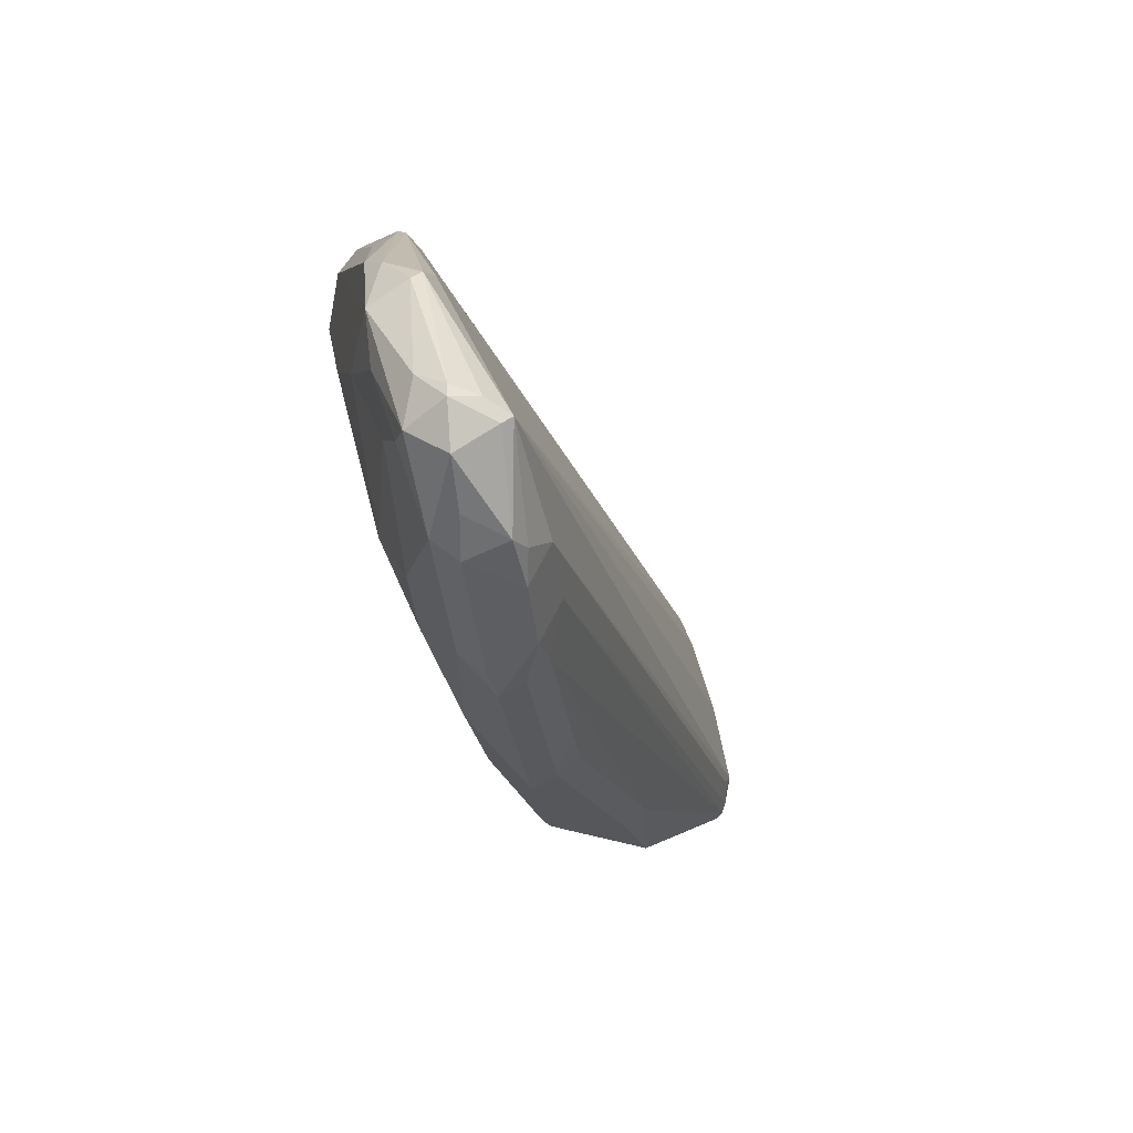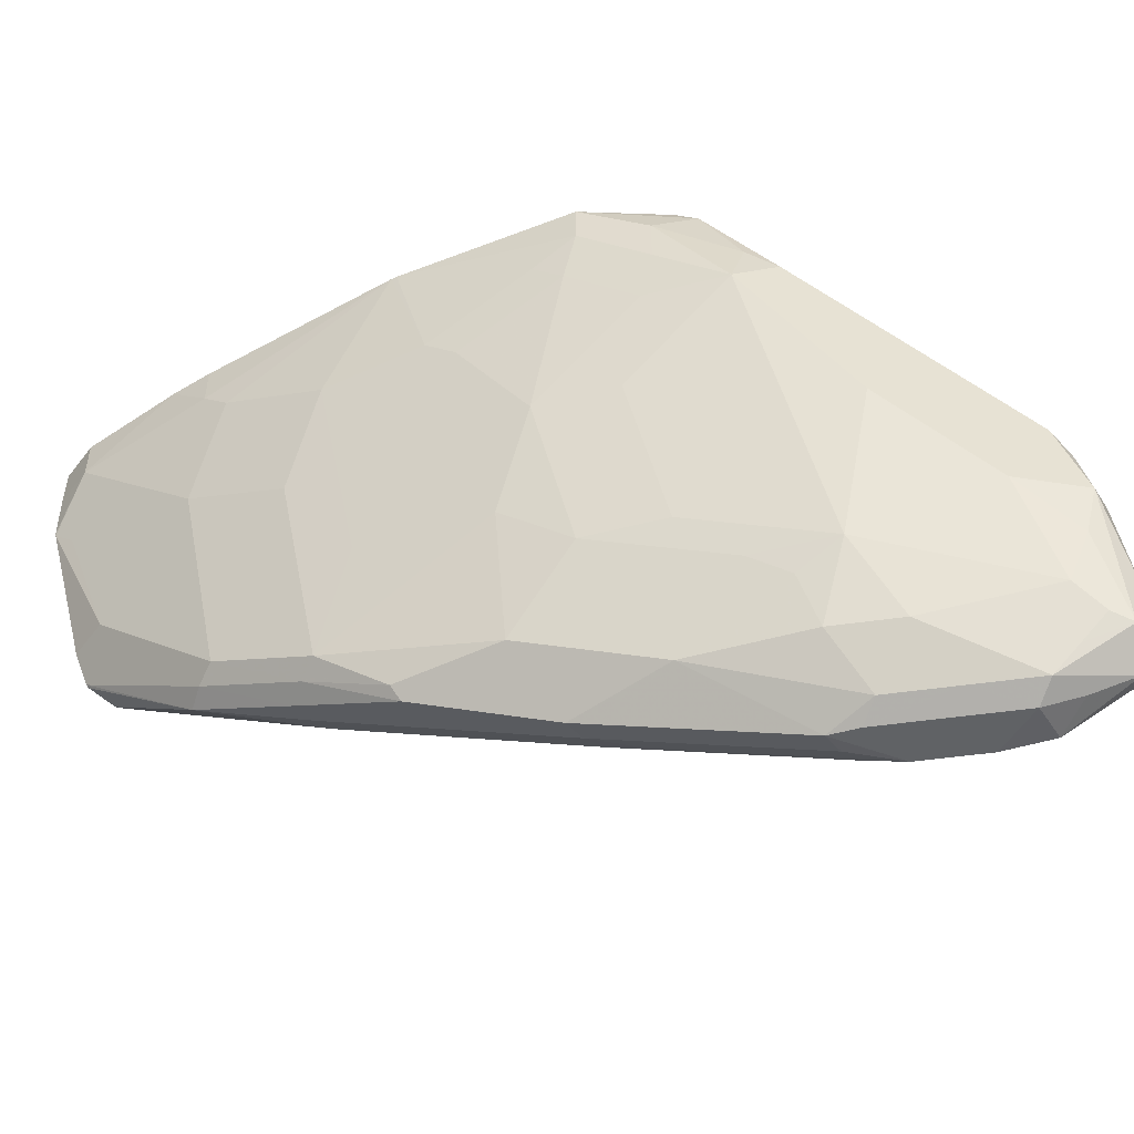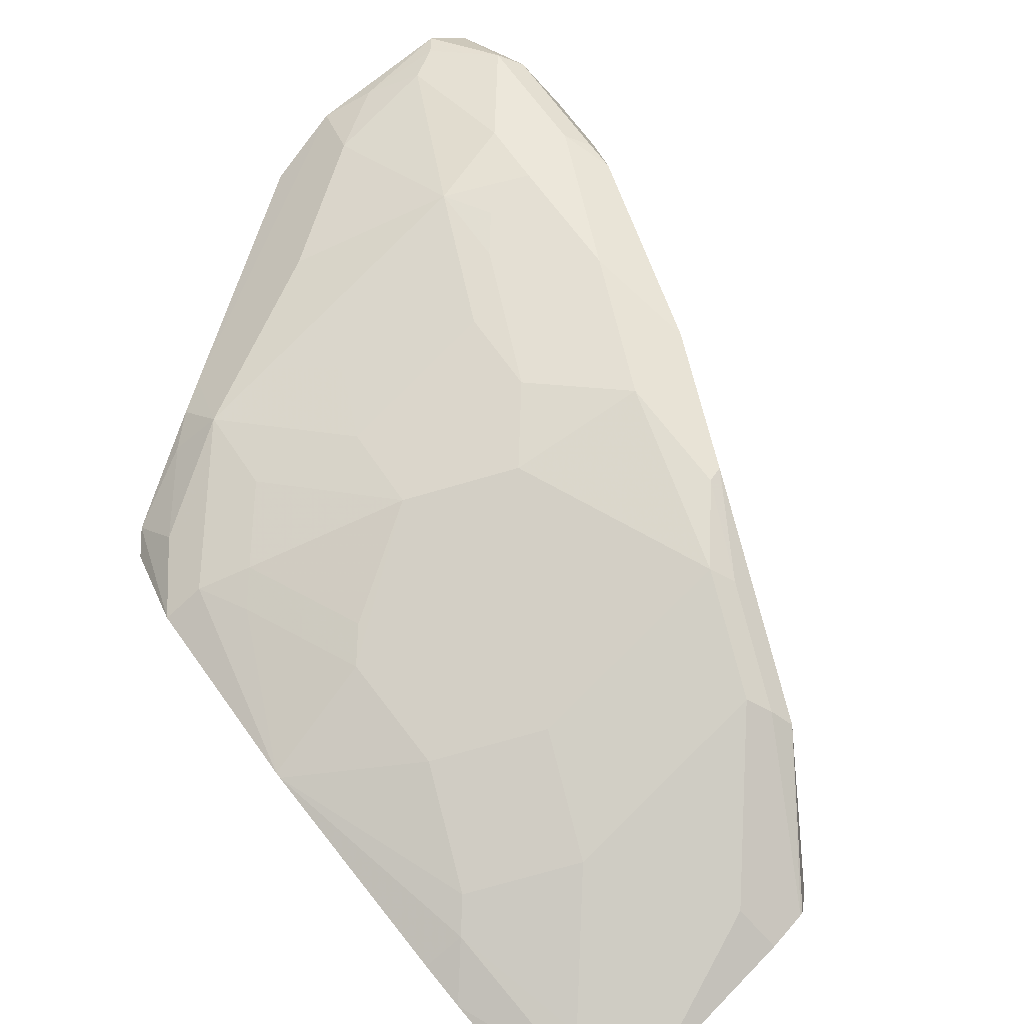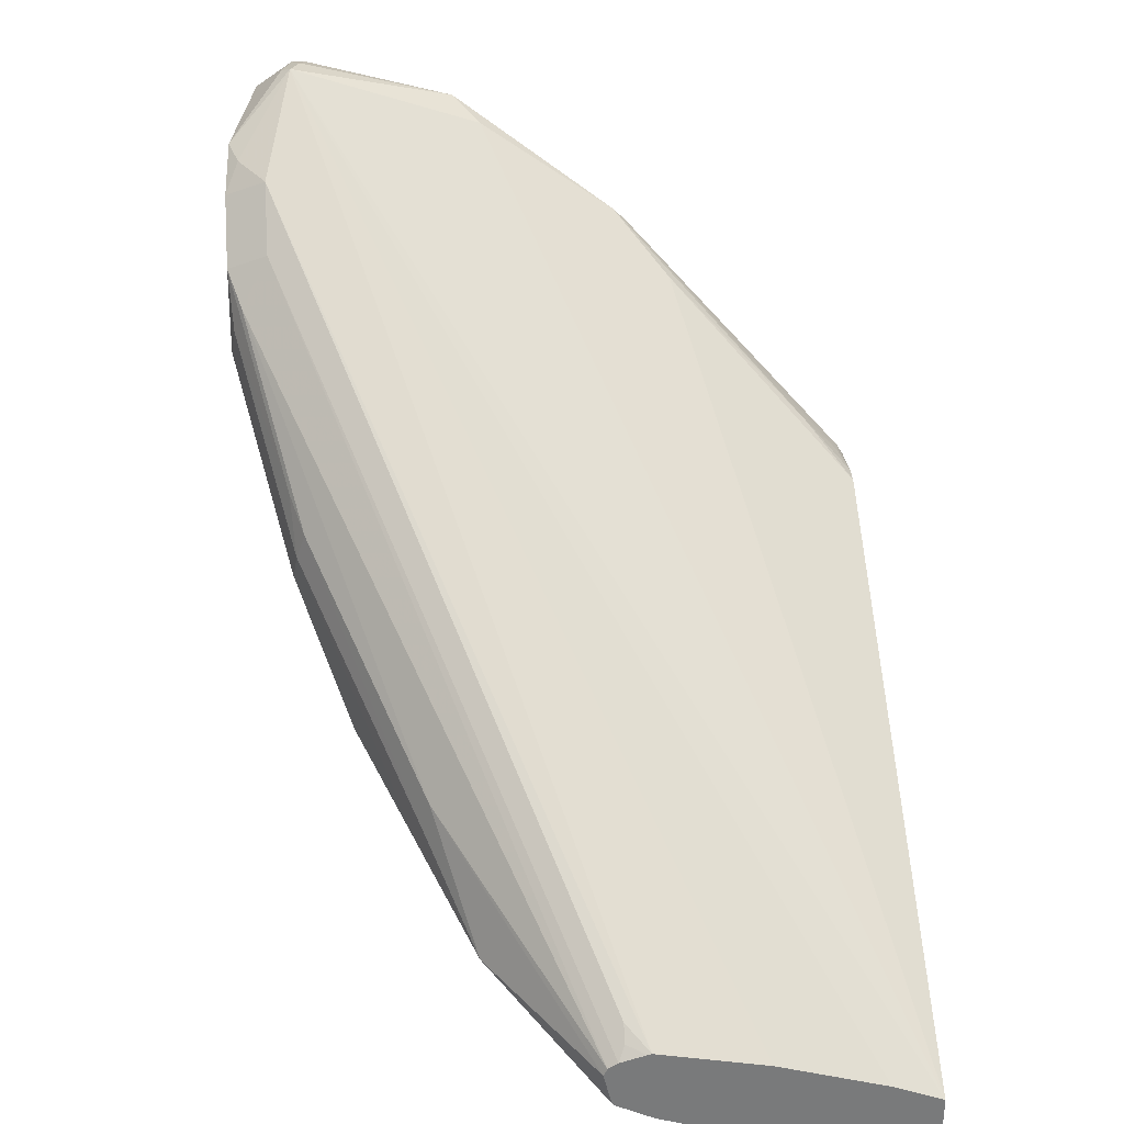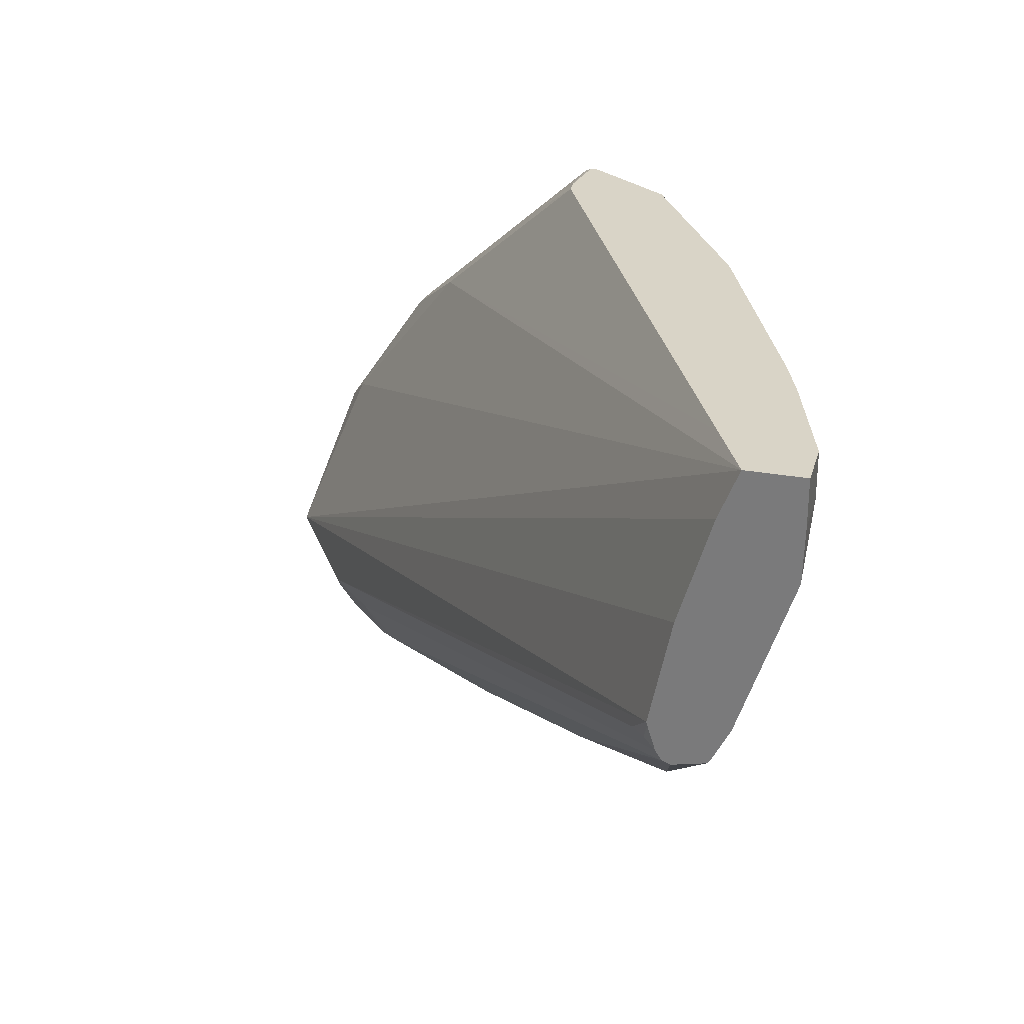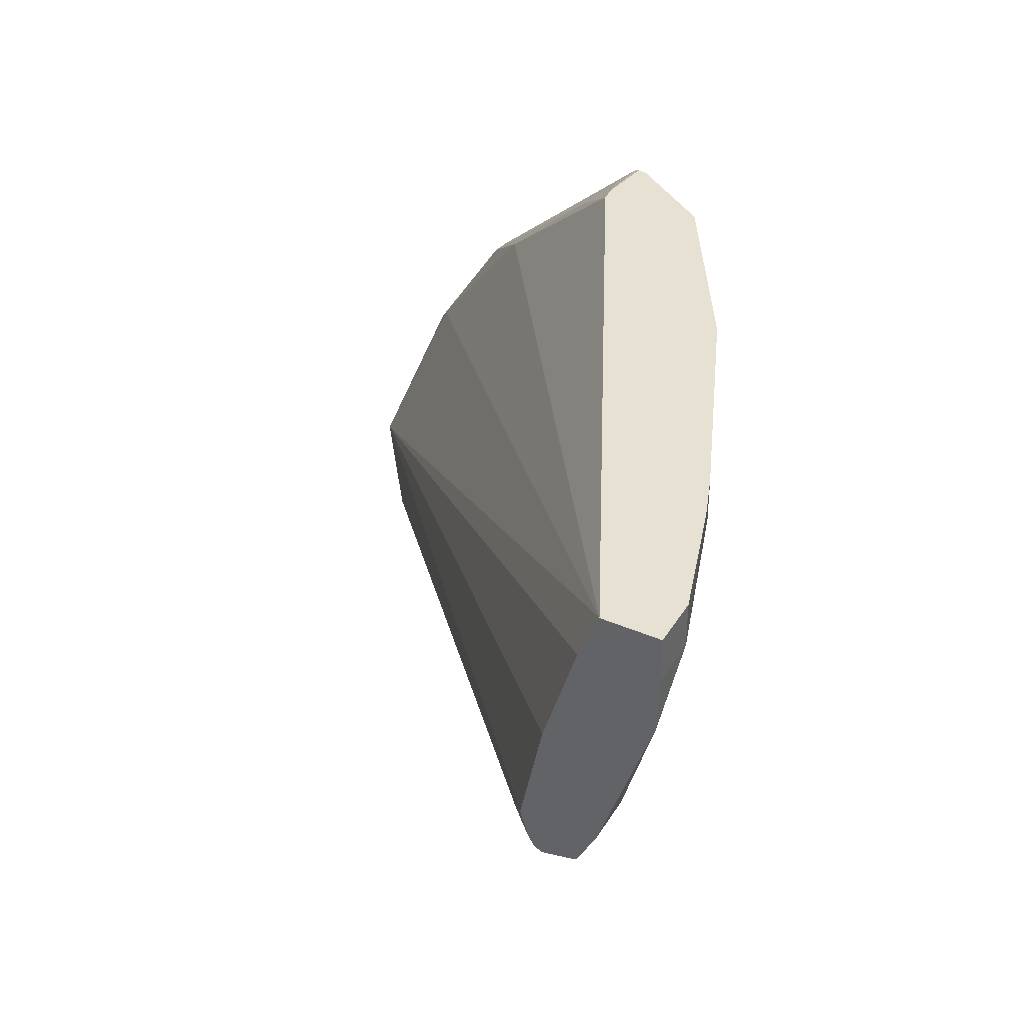
<metadata>
{"format":"obj","ext":"obj","renderer":"f3d","projection":"perspective","resolution":1024,"background":"white","views":[{"elev":-37.6,"azim":-38.7,"up":"+Y"},{"elev":-50.5,"azim":-126.2,"up":"+Y"},{"elev":-75.7,"azim":-47.4,"up":"+Z"},{"elev":32.3,"azim":85.8,"up":"+Z"},{"elev":28.8,"azim":105.0,"up":"+Y"},{"elev":38.9,"azim":118.3,"up":"+Y"}]}
</metadata>
<code>
v -0.5159 -0.3115 0.05149
v -0.5159 -0.3115 0.0698
v -0.5159 -0.326 0.05149
v -0.5319 -0.3115 0.05149
v -0.5159 -0.3272 0.07602
v -0.5367 -0.3115 0.07996
v -0.7463 -0.3689 0.2187
v -0.772 -0.4289 0.2638
v -0.7634 -0.4889 0.2874
v -0.5159 -0.3431 0.05195
v -0.5319 -0.326 0.05149
v -0.5689 -0.3115 0.06322
v -0.5159 -0.3616 0.08627
v -0.7061 -0.3115 0.1629
v -0.7206 -0.326 0.178
v -0.7634 -0.386 0.2359
v -0.7806 -0.4375 0.2702
v -0.772 -0.4861 0.2859
v -0.7663 -0.4918 0.2859
v -0.7492 -0.509 0.2688
v -0.742 -0.5061 0.2659
v -0.732 -0.4975 0.2631
v -0.5159 -0.3959 0.09317
v -0.5159 -0.3444 0.05212
v -0.5233 -0.3517 0.05576
v -0.5404 -0.3346 0.05576
v -0.5833 -0.326 0.06863
v -0.5833 -0.3115 0.06863
v -0.7115 -0.3115 0.1632
v -0.7206 -0.3145 0.1659
v -0.7634 -0.3817 0.2316
v -0.7849 -0.4268 0.2573
v -0.7835 -0.4403 0.2688
v -0.7806 -0.4847 0.2831
v -0.7806 -0.4889 0.2831
v -0.7749 -0.5004 0.2773
v -0.7634 -0.5061 0.2659
v -0.7549 -0.5104 0.2552
v -0.7356 -0.5104 0.2573
v -0.7148 -0.4975 0.2459
v -0.5233 -0.4032 0.09867
v -0.519 -0.4032 0.09437
v -0.5159 -0.3971 0.09285
v -0.5159 -0.3946 0.06863
v -0.5319 -0.3946 0.06863
v -0.5662 -0.3603 0.06863
v -0.5919 -0.3346 0.07292
v -0.652 -0.3115 0.09754
v -0.5748 -0.3689 0.07292
v -0.7273 -0.3115 0.1607
v -0.7291 -0.3131 0.163
v -0.7463 -0.3474 0.1973
v -0.7334 -0.3174 0.163
v -0.7663 -0.3832 0.223
v -0.7849 -0.4203 0.2488
v -0.7892 -0.4461 0.2573
v -0.7849 -0.4782 0.2745
v -0.7835 -0.4918 0.2688
v -0.7634 -0.5061 0.2531
v -0.7463 -0.5061 0.2359
v -0.7206 -0.5104 0.2209
v -0.7184 -0.5104 0.2402
v -0.7077 -0.5061 0.2316
v -0.5159 -0.4083 0.08835
v -0.5159 -0.4052 0.09033
v -0.5159 -0.406 0.07435
v -0.5662 -0.4403 0.09151
v -0.5748 -0.4375 0.09008
v -0.5662 -0.4289 0.08578
v -0.6262 -0.3517 0.09008
v -0.6605 -0.3517 0.1072
v -0.6537 -0.3115 0.09844
v -0.6091 -0.386 0.09008
v -0.7271 -0.3115 0.1581
v -0.7442 -0.3431 0.1715
v -0.7506 -0.3517 0.1801
v -0.7549 -0.3603 0.1887
v -0.7677 -0.386 0.2144
v -0.7091 -0.3115 0.1316
v -0.7263 -0.326 0.1487
v -0.7777 -0.4461 0.2345
v -0.7849 -0.4632 0.2552
v -0.7806 -0.4889 0.2616
v -0.772 -0.4975 0.2573
v -0.7463 -0.4889 0.2187
v -0.7291 -0.5061 0.2187
v -0.712 -0.5104 0.2144
v -0.7091 -0.509 0.223
v -0.6669 -0.4932 0.1887
v -0.6562 -0.4889 0.1801
v -0.5876 -0.4546 0.1287
v -0.5159 -0.4094 0.08578
v -0.5159 -0.4069 0.07518
v -0.5576 -0.4418 0.09437
v -0.5919 -0.4589 0.1115
v -0.6005 -0.4575 0.1087
v -0.6091 -0.4546 0.1072
v -0.6262 -0.4203 0.1072
v -0.652 -0.3946 0.1137
v -0.6691 -0.3603 0.1137
v -0.7034 -0.3431 0.1308
v -0.6948 -0.3346 0.1244
v -0.6862 -0.3946 0.1308
v -0.7091 -0.326 0.1316
v -0.7434 -0.3603 0.1659
v -0.7492 -0.3603 0.1773
v -0.7263 -0.3431 0.1487
v -0.7777 -0.4804 0.2516
v -0.7606 -0.4117 0.2002
v -0.7434 -0.4632 0.2002
v -0.7291 -0.4889 0.2016
v -0.6948 -0.4889 0.1758
v -0.6605 -0.4932 0.163
v -0.6577 -0.4918 0.1715
v -0.589 -0.4575 0.1201
v -0.6262 -0.4761 0.1287
v -0.6262 -0.4718 0.1244
v -0.6605 -0.4718 0.1415
v -0.6691 -0.4289 0.1308
v -0.6605 -0.4203 0.1244
v -0.7206 -0.3603 0.148
v -0.6862 -0.4461 0.148
v -0.7091 -0.3946 0.1487
v -0.7434 -0.4117 0.183
v -0.7091 -0.4461 0.1659
v -0.7206 -0.4632 0.1823
v -0.7291 -0.4718 0.193
v -0.6605 -0.4889 0.1587
f 70 98 99
f 70 97 98
f 70 73 97
f 68 96 97
f 67 96 68
f 66 94 67
f 67 94 95
f 66 93 94
f 64 91 92
f 70 99 103
f 63 91 64
f 67 95 116
f 70 103 71
f 76 106 77
f 71 101 102
f 71 102 72
f 71 103 100
f 72 102 104
f 72 104 79
f 75 80 105
f 75 105 76
f 76 105 106
f 79 104 107
f 79 107 80
f 80 107 105
f 81 108 82
f 63 90 91
f 71 100 101
f 62 90 63
f 53 74 79
f 62 88 89
f 50 74 53
f 50 53 51
f 51 53 52
f 53 75 76
f 53 76 77
f 53 77 78
f 53 78 55
f 53 55 54
f 81 106 109
f 53 79 80
f 53 80 75
f 55 78 56
f 56 81 82
f 62 89 90
f 56 82 58
f 56 78 77
f 56 77 106
f 56 106 81
f 58 82 83
f 58 83 84
f 58 84 59
f 59 84 85
f 59 85 60
f 60 85 111
f 60 111 86
f 60 86 61
f 61 86 87
f 62 87 88
f 56 58 57
f 81 109 110
f 96 117 97
f 82 108 83
f 103 125 123
f 103 123 105
f 103 105 121
f 103 120 119
f 103 119 122
f 105 124 109
f 105 109 106
f 105 107 121
f 105 123 124
f 109 124 110
f 110 124 123
f 110 123 125
f 110 125 122
f 103 122 125
f 110 122 126
f 110 127 111
f 111 127 112
f 112 127 126
f 112 126 122
f 112 122 118
f 112 118 117
f 112 117 128
f 112 128 113
f 113 128 117
f 113 117 116
f 113 116 114
f 118 122 119
f 49 73 70
f 110 126 127
f 81 110 108
f 101 104 102
f 101 121 107
f 83 108 85
f 83 85 84
f 85 110 111
f 85 108 110
f 86 111 112
f 86 112 87
f 87 112 113
f 87 113 88
f 88 113 114
f 88 114 89
f 89 114 90
f 90 114 115
f 90 115 91
f 101 107 104
f 91 115 94
f 92 94 93
f 94 115 114
f 94 114 95
f 95 114 116
f 96 116 117
f 97 117 118
f 97 118 119
f 97 119 120
f 97 120 98
f 98 120 103
f 98 103 99
f 100 103 101
f 101 103 121
f 91 94 92
f 49 97 73
f 67 116 96
f 48 71 72
f 4 11 12
f 5 9 13
f 6 14 7
f 7 14 15
f 7 15 16
f 7 16 8
f 8 16 17
f 8 17 9
f 9 17 18
f 9 18 35
f 9 19 20
f 9 20 21
f 9 21 22
f 3 10 11
f 9 22 23
f 10 24 11
f 11 24 25
f 11 25 26
f 11 26 27
f 11 27 12
f 12 27 28
f 14 29 15
f 15 29 30
f 15 30 31
f 15 31 16
f 16 31 32
f 16 32 17
f 17 32 33
f 9 23 13
f 17 33 34
f 2 9 5
f 2 7 8
f 49 68 97
f 1 2 5
f 1 5 13
f 1 13 23
f 1 23 43
f 1 43 65
f 1 65 64
f 1 64 92
f 1 92 93
f 1 93 66
f 1 66 44
f 1 44 24
f 1 24 10
f 2 8 9
f 1 10 3
f 1 11 4
f 1 4 12
f 1 12 28
f 1 28 48
f 1 48 72
f 1 72 79
f 1 79 74
f 1 74 50
f 1 50 29
f 1 29 14
f 1 14 6
f 1 6 2
f 2 6 7
f 1 3 11
f 17 34 18
f 9 35 19
f 19 35 36
f 33 56 57
f 33 57 34
f 34 57 35
f 35 57 58
f 35 58 36
f 36 58 59
f 36 59 38
f 36 38 37
f 38 59 60
f 38 60 61
f 38 61 87
f 38 87 62
f 38 62 39
f 40 62 63
f 40 63 64
f 40 64 65
f 40 65 42
f 40 42 41
f 18 34 35
f 44 66 67
f 44 67 45
f 45 67 68
f 45 68 69
f 45 69 46
f 46 69 68
f 46 68 49
f 47 49 70
f 47 70 48
f 48 70 71
f 32 56 33
f 32 55 56
f 42 65 43
f 31 54 55
f 31 55 32
f 19 36 20
f 20 36 37
f 20 37 38
f 20 38 39
f 20 39 21
f 22 39 62
f 22 62 40
f 22 40 41
f 22 41 23
f 23 41 42
f 23 42 43
f 24 44 45
f 24 45 25
f 21 39 22
f 26 45 46
f 31 53 54
f 25 45 26
f 30 52 31
f 30 51 52
f 29 51 30
f 29 50 51
f 31 52 53
f 27 49 47
f 27 46 49
f 27 48 28
f 27 47 48
f 26 46 27

</code>
